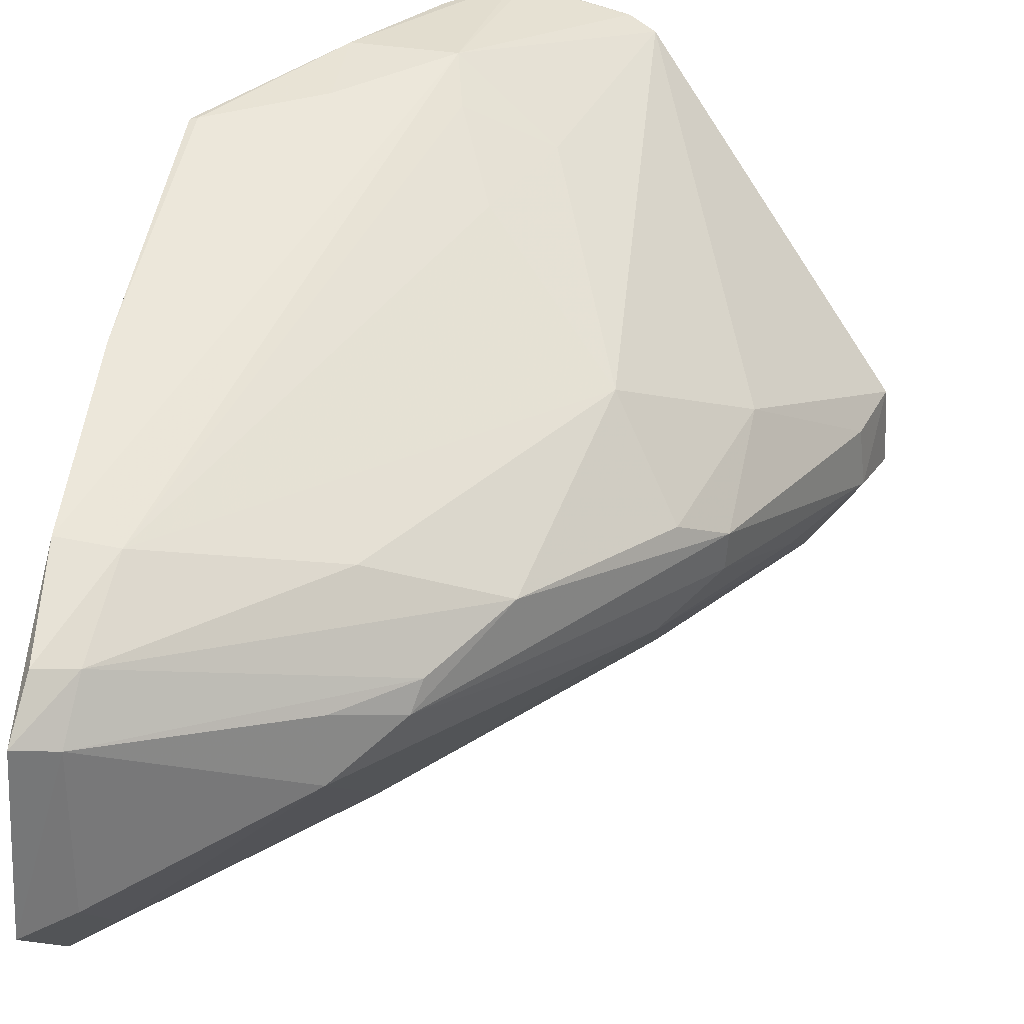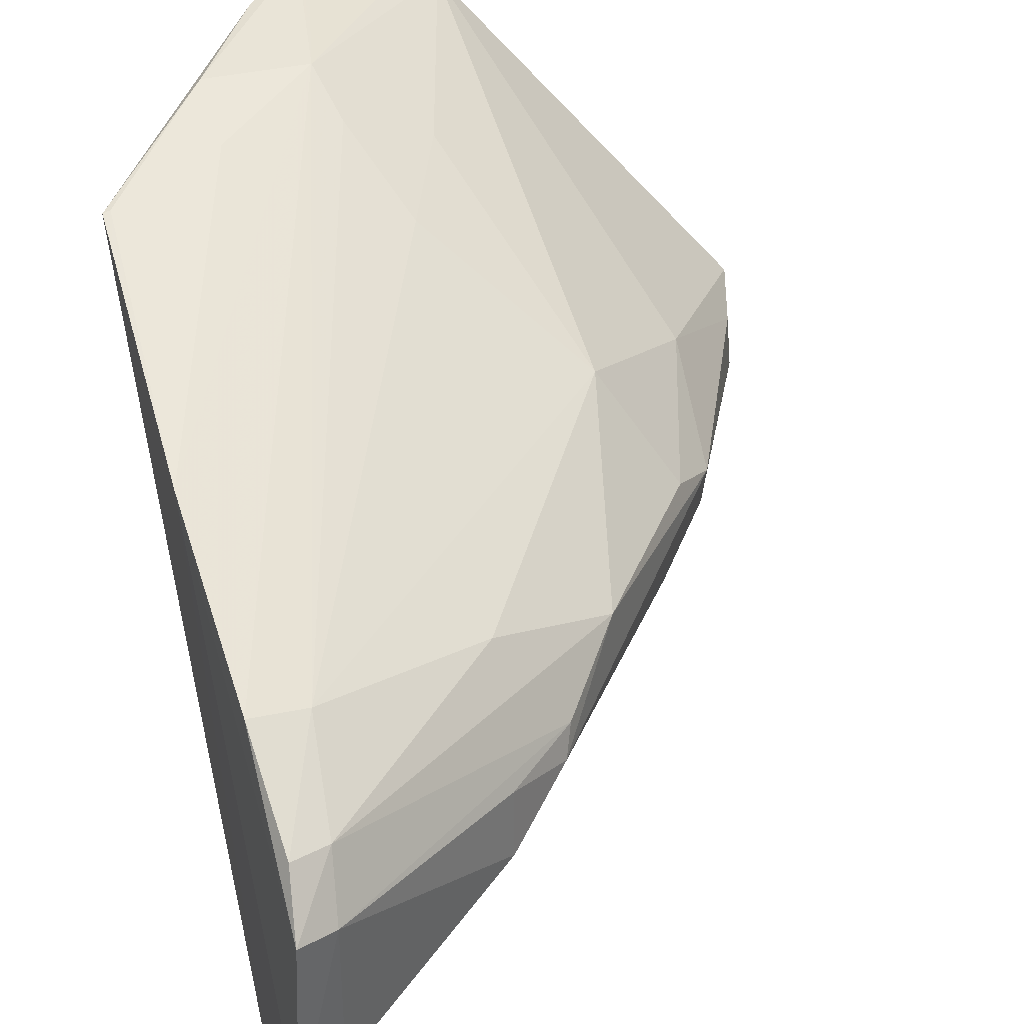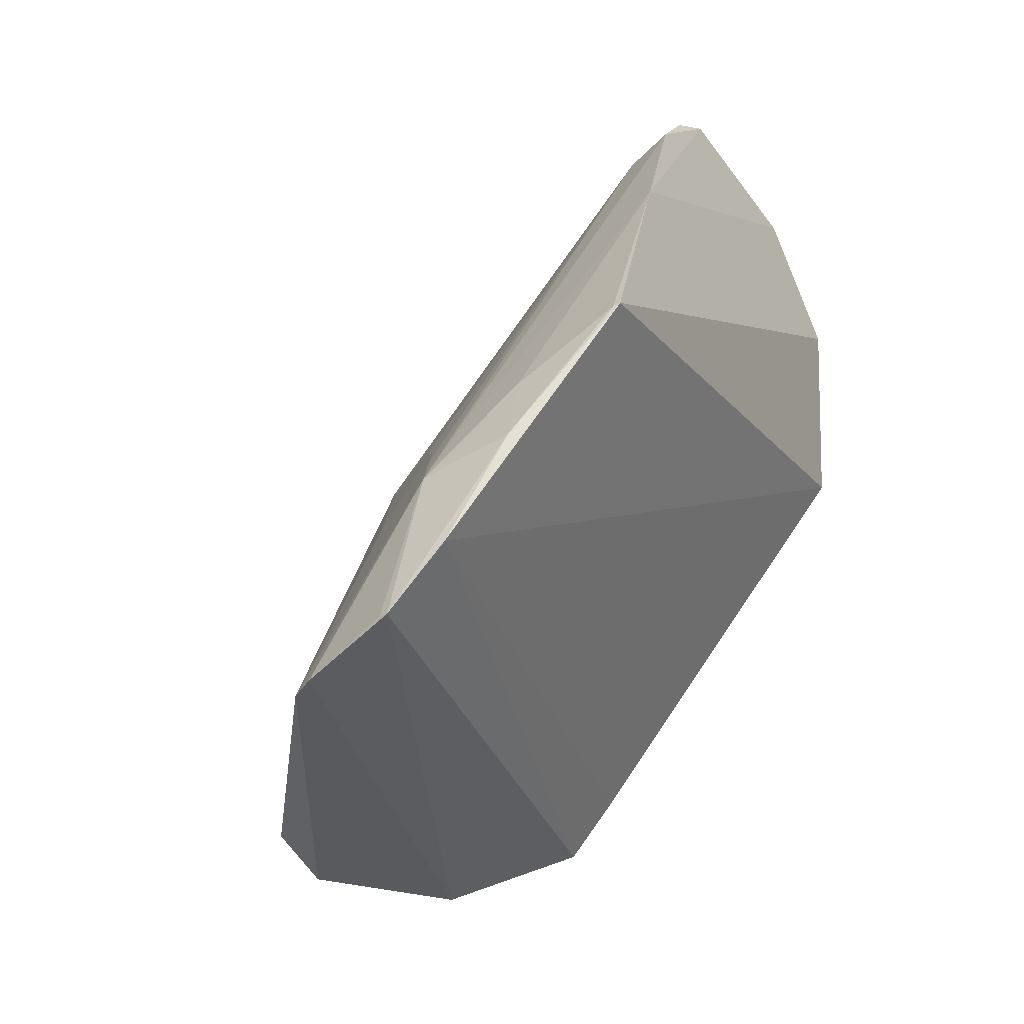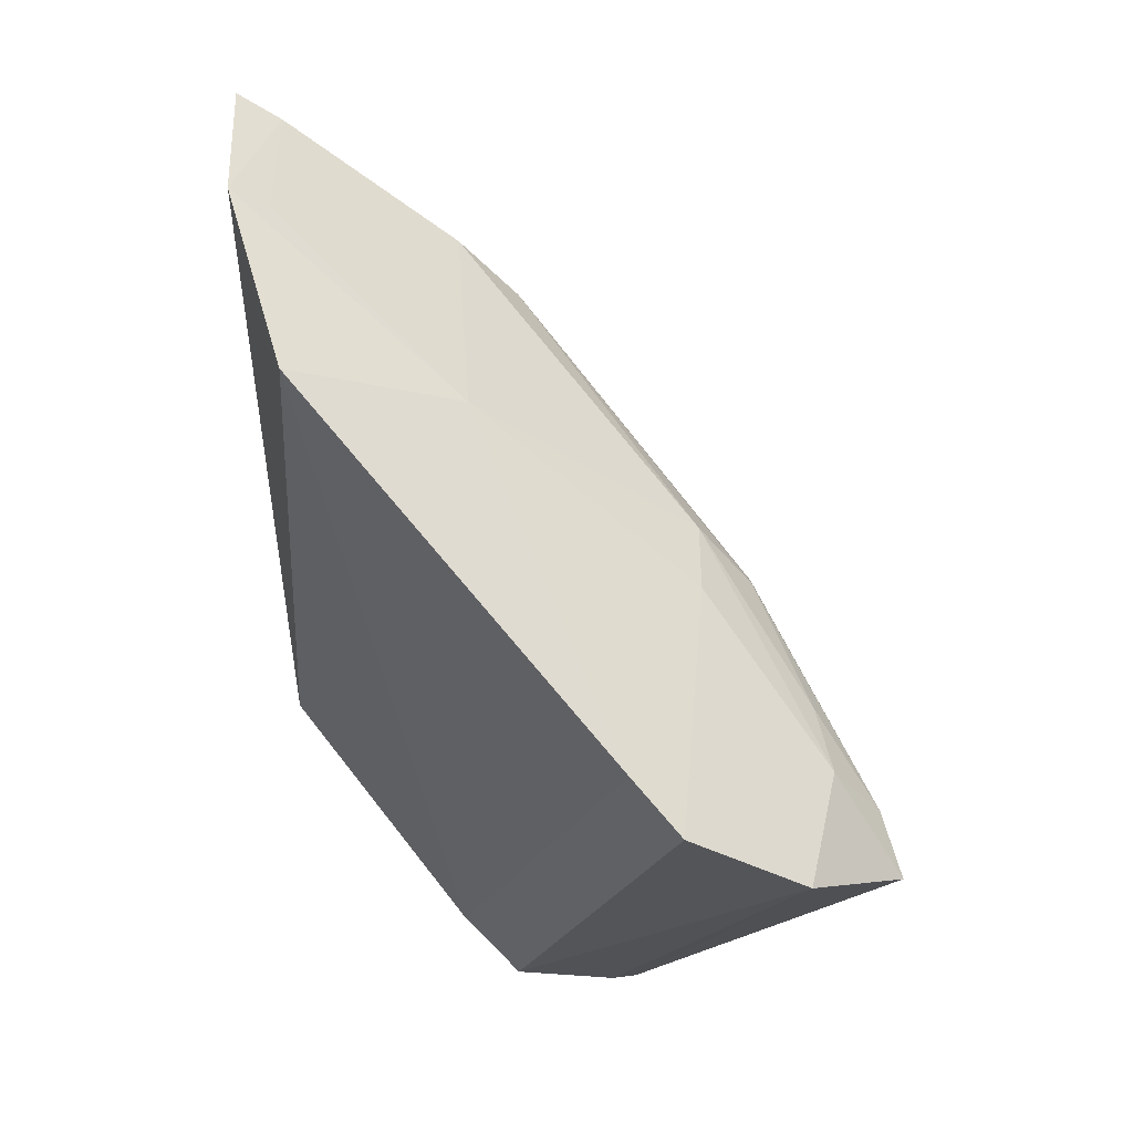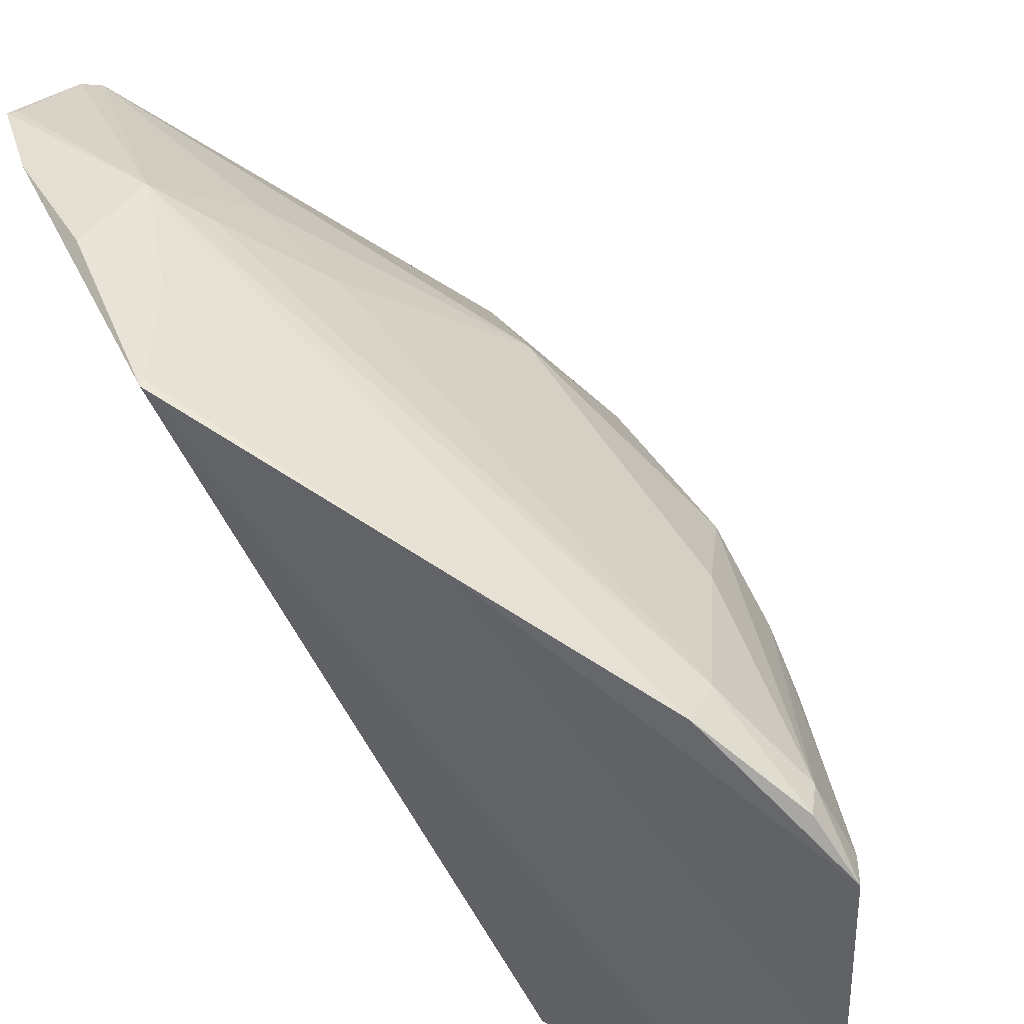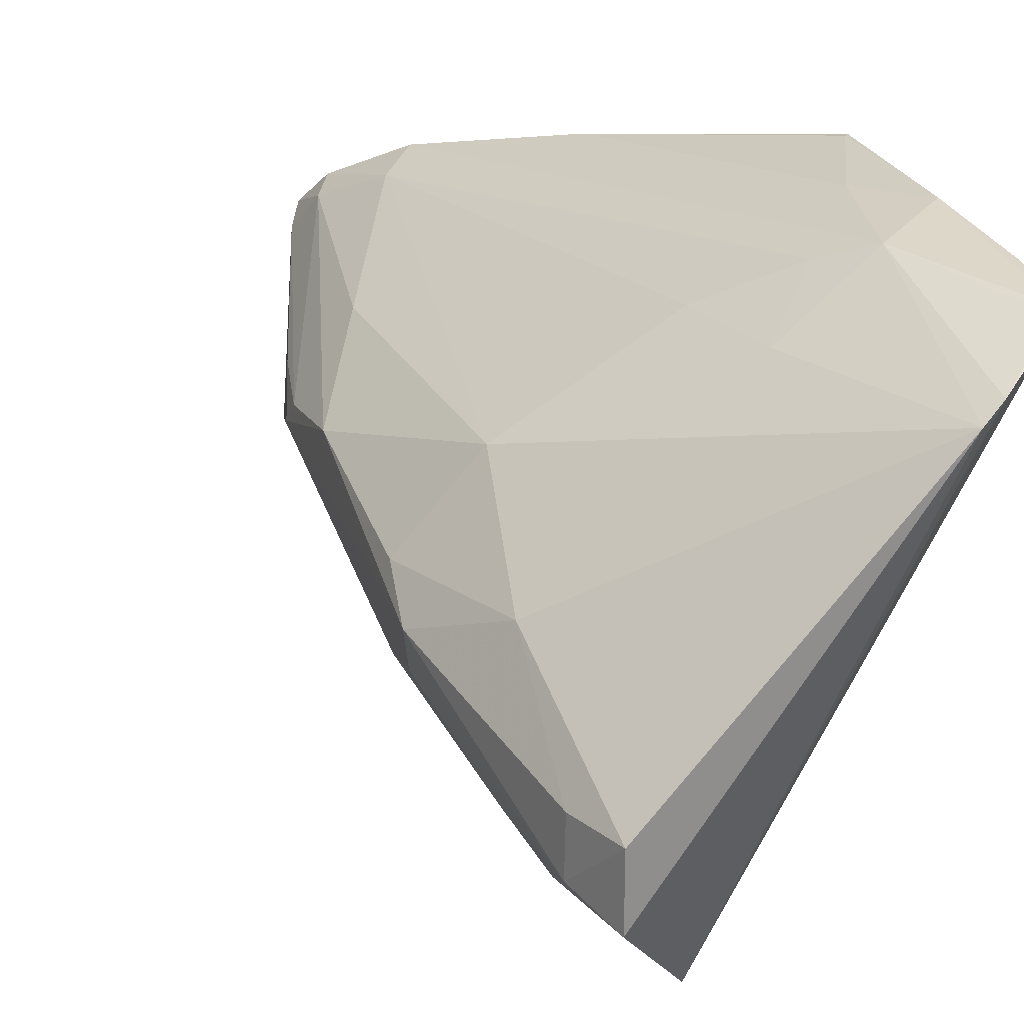
<metadata>
{"format":"obj","ext":"obj","renderer":"f3d","projection":"perspective","resolution":1024,"background":"white","views":[{"elev":34.1,"azim":-173.6,"up":"+Z"},{"elev":42.9,"azim":161.1,"up":"+Z"},{"elev":-49.8,"azim":31.7,"up":"+Y"},{"elev":-0.6,"azim":178.5,"up":"+Y"},{"elev":40.4,"azim":118.7,"up":"+Z"},{"elev":28.9,"azim":-57.5,"up":"+Z"}]}
</metadata>
<code>
v -0.1367 -0.053 0.2662
v -0.06789 0.1496 0.1412
v -0.07446 0.02301 0.2645
v -0.06919 0.1756 0.2128
v -0.2298 -0.01481 0.1645
v -0.0711 0.09131 0.2491
v -0.08181 0.1055 0.1213
v -0.1694 0.05442 0.2221
v -0.1361 0.131 0.192
v -0.06688 0.1772 0.1681
v -0.1281 -0.01147 0.2667
v -0.1215 -0.03776 0.2666
v -0.1801 0.05632 0.159
v -0.173 -0.0006569 0.1211
v -0.1694 -0.0524 0.2554
v -0.08361 0.1385 0.2329
v -0.195 0.05823 0.1899
v -0.121 0.1433 0.1828
v -0.1029 0.009172 0.2655
v -0.1039 -0.01182 0.2679
v -0.1239 0.1 0.1456
v -0.2119 0.01187 0.157
v -0.1605 0.01367 0.1208
v -0.1515 8.402e-05 0.2506
v -0.1631 -0.05372 0.2588
v -0.204 -0.01354 0.1364
v -0.07074 0.1402 0.2359
v -0.1544 0.1069 0.2042
v -0.1394 0.02563 0.2487
v -0.2286 -0.01409 0.1837
v -0.1805 0.07102 0.1722
v -0.0781 0.1713 0.2099
v -0.07784 0.1714 0.1709
v -0.07622 0.02273 0.2647
v -0.07728 0.1456 0.1455
v -0.2246 0.001489 0.1677
v -0.139 -0.05195 0.2657
v -0.07145 0.1646 0.2233
v -0.1246 0.1195 0.219
v -0.1842 0.06874 0.198
v -0.1308 0.002864 0.2609
v -0.1985 0.02886 0.2034
v -0.1943 0.05737 0.1801
v -0.1215 0.1411 0.1986
v -0.223 0.002181 0.1824
v -0.08024 0.1612 0.2214
v -0.2083 0.02655 0.1664
v -0.1383 0.1269 0.1982
f 6 3 2
f 7 2 3
f 10 6 2
f 10 4 6
f 12 7 3
f 14 12 1
f 19 6 11
f 20 11 1
f 20 1 12
f 20 12 3
f 20 19 11
f 21 2 7
f 21 14 13
f 23 7 12
f 23 12 14
f 23 21 7
f 23 14 21
f 24 15 11
f 24 8 15
f 25 11 15
f 26 15 5
f 26 25 15
f 26 14 1
f 26 1 25
f 26 5 22
f 26 22 13
f 26 13 14
f 27 6 4
f 27 16 11
f 27 11 6
f 28 9 17
f 29 16 8
f 29 8 24
f 30 5 15
f 31 13 22
f 31 9 18
f 31 21 13
f 31 18 21
f 32 4 10
f 33 10 2
f 33 32 10
f 33 18 32
f 34 3 6
f 34 6 19
f 34 20 3
f 34 19 20
f 35 21 18
f 35 2 21
f 35 33 2
f 35 18 33
f 36 22 5
f 36 5 30
f 37 25 1
f 37 1 11
f 37 11 25
f 38 27 4
f 38 16 27
f 39 28 8
f 39 8 16
f 40 28 17
f 40 8 28
f 41 11 16
f 41 16 29
f 41 29 24
f 41 24 11
f 42 30 15
f 42 15 8
f 42 8 40
f 42 40 17
f 43 17 9
f 43 9 31
f 43 36 17
f 44 32 18
f 44 18 9
f 45 36 30
f 45 17 36
f 45 42 17
f 45 30 42
f 46 38 4
f 46 4 32
f 46 28 39
f 46 39 16
f 46 16 38
f 47 43 31
f 47 31 22
f 47 22 36
f 47 36 43
f 48 44 9
f 48 9 28
f 48 28 46
f 48 46 32
f 48 32 44

</code>
